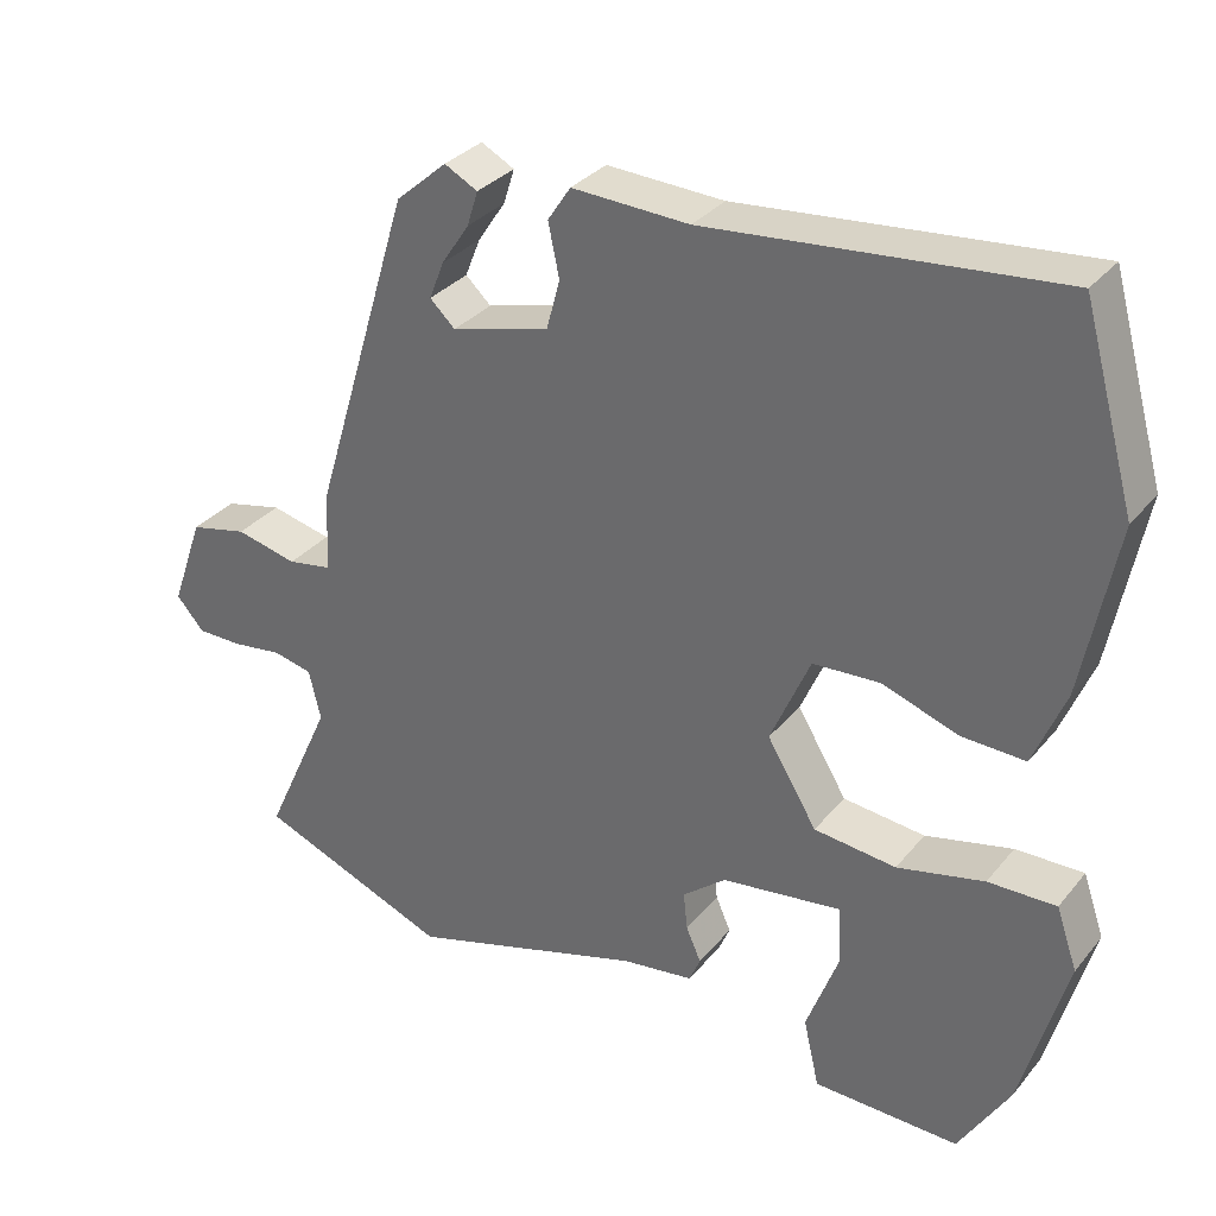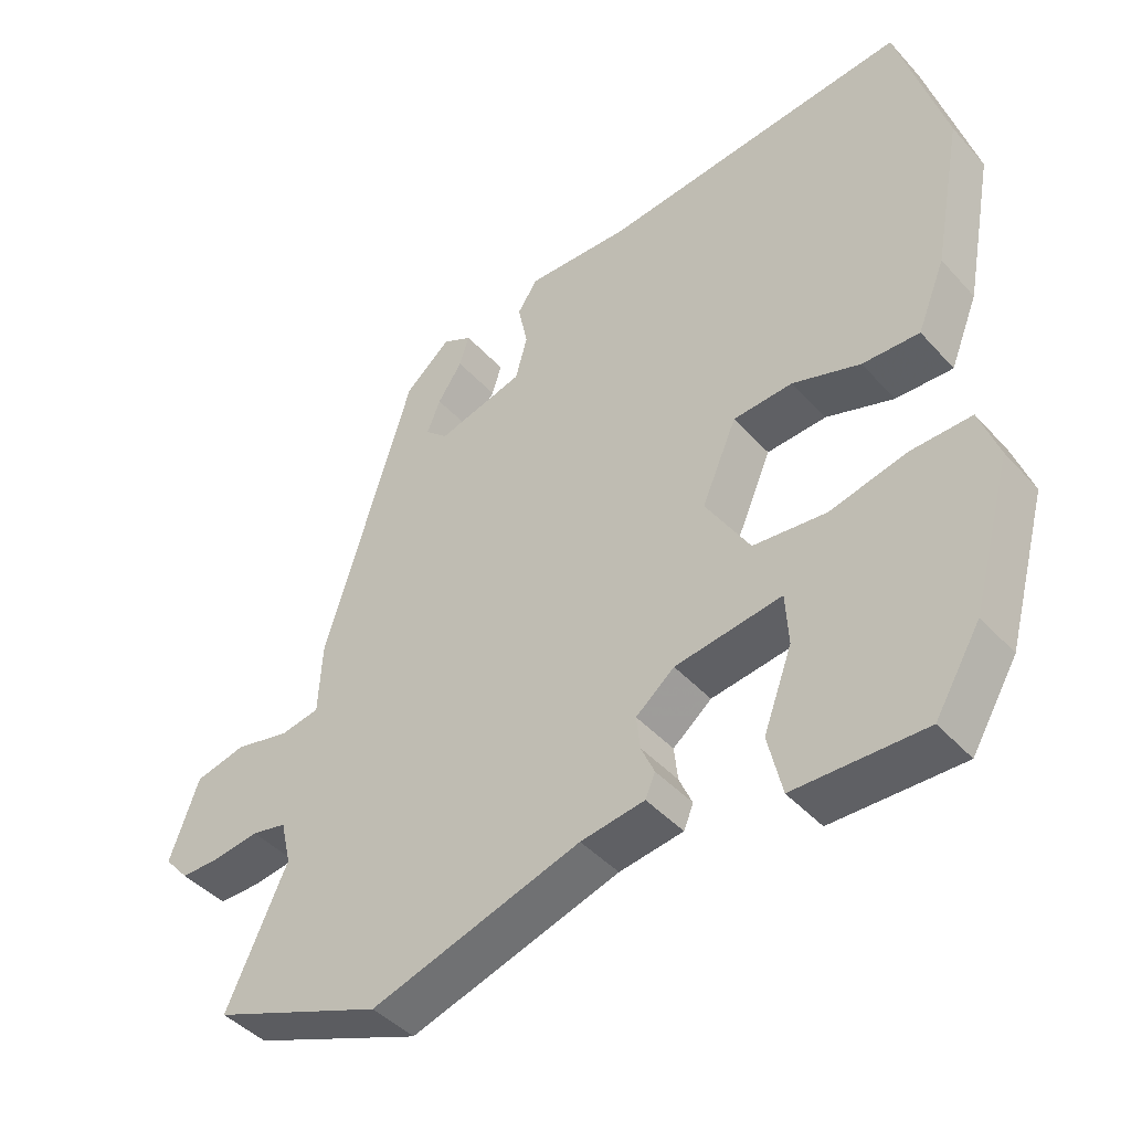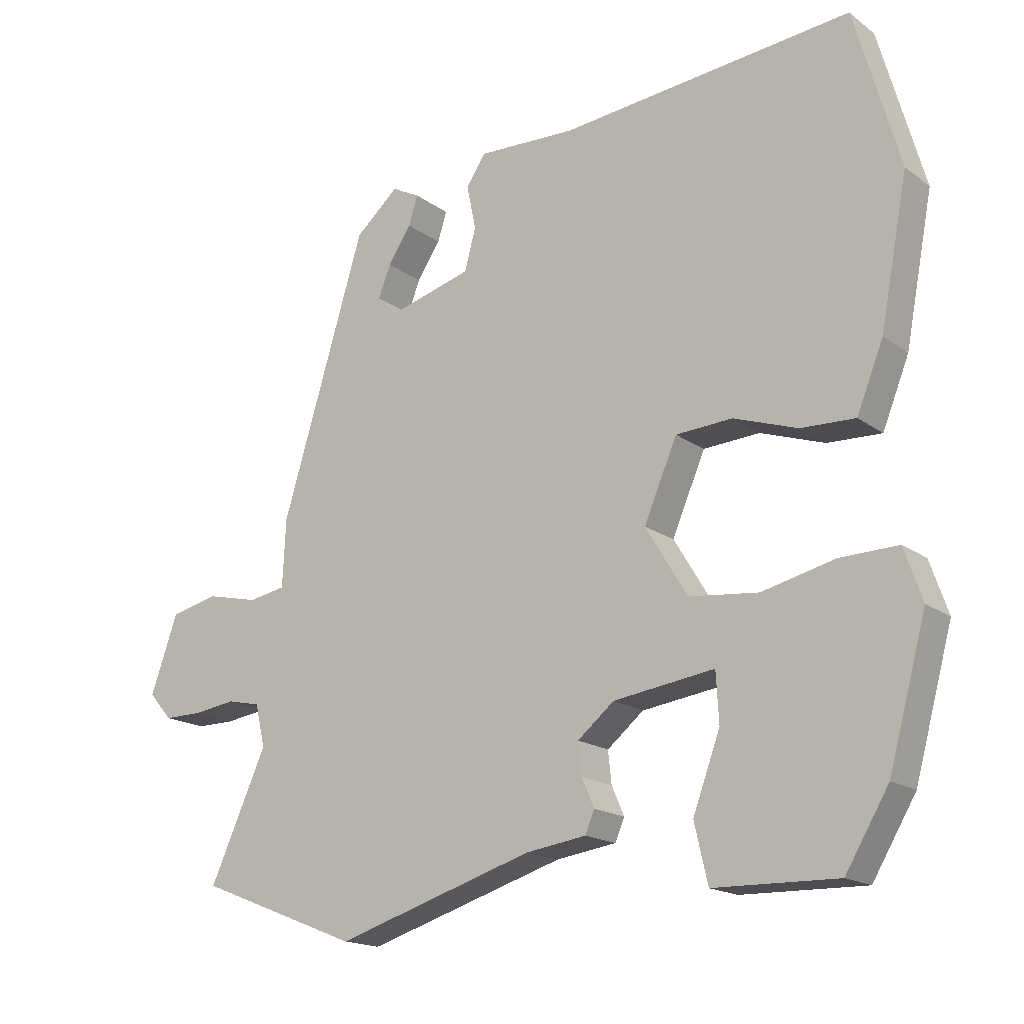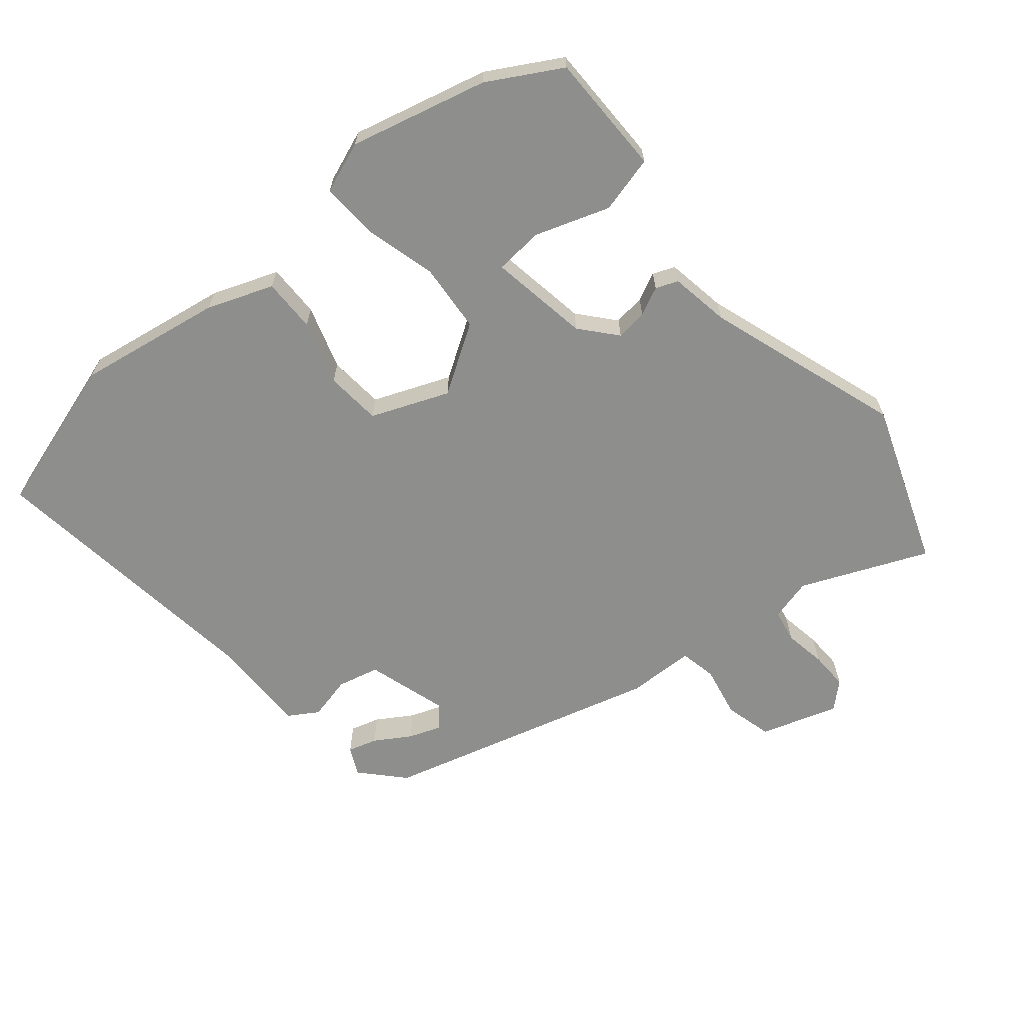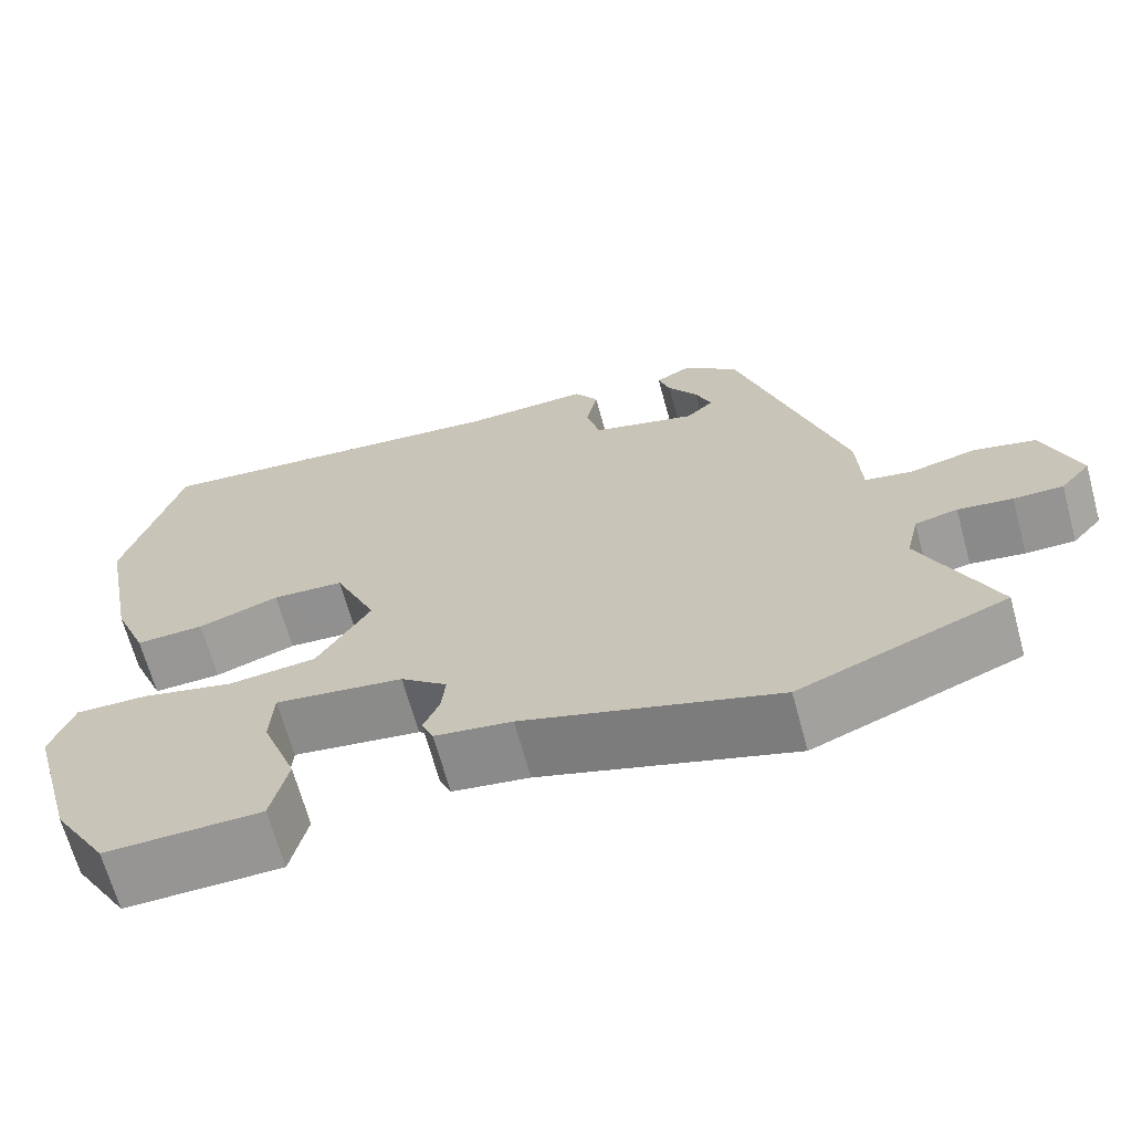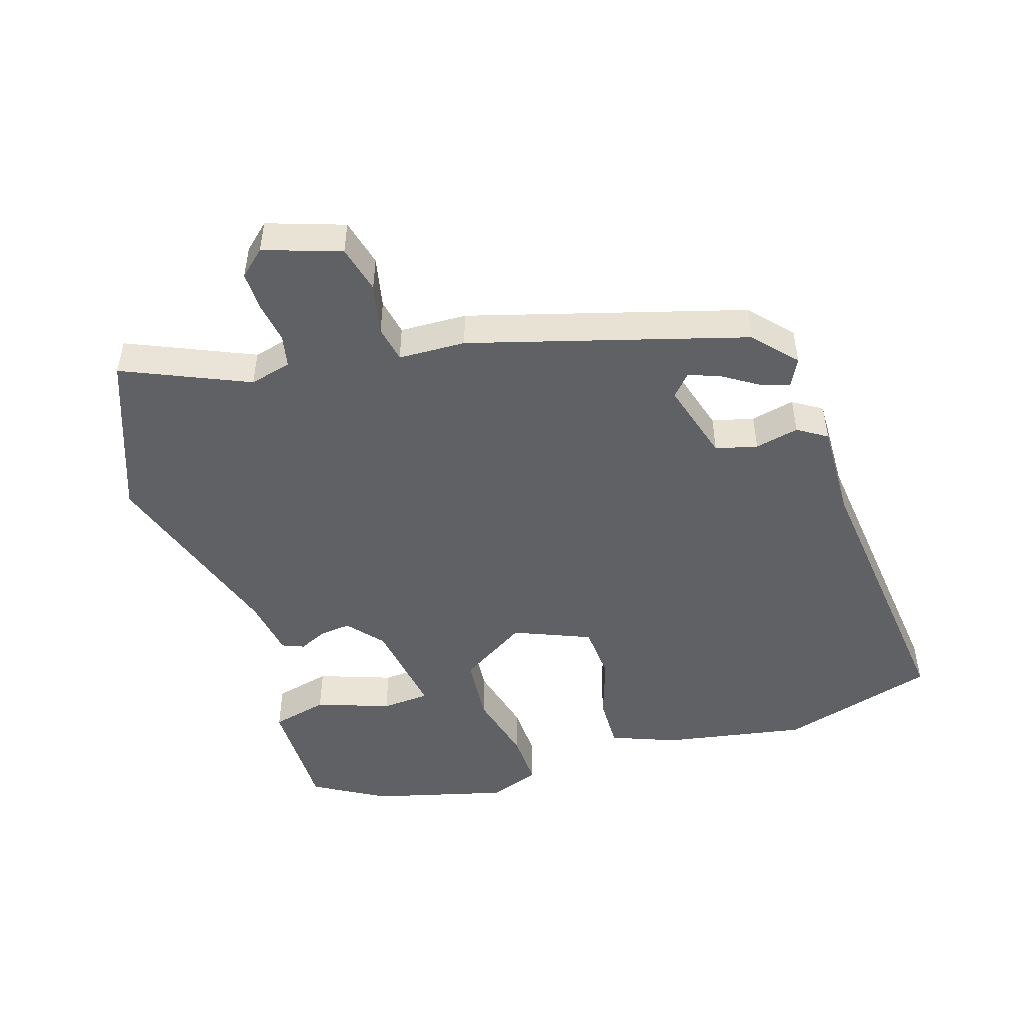
<metadata>
{"format":"obj","ext":"obj","renderer":"f3d","projection":"perspective","resolution":1024,"background":"white","views":[{"elev":32.3,"azim":32.6,"up":"+Z"},{"elev":-43.9,"azim":38.7,"up":"+Z"},{"elev":-17.3,"azim":35.5,"up":"+Z"},{"elev":-64.8,"azim":131.3,"up":"+Y"},{"elev":-67.1,"azim":-164.7,"up":"+Z"},{"elev":-48.3,"azim":-71.7,"up":"+Y"}]}
</metadata>
<code>
v -0.335 0.07 -0.565
v -0.579 0.07 -0.469
v -0.493 0.07 -0.28
v -0.508 0.07 -0.216
v -0.558 0.07 -0.205
v -0.622 0.07 -0.214
v -0.68 0.07 -0.214
v -0.715 0.07 -0.174
v -0.674 0.07 -0.058
v -0.601 0.07 -0.041
v -0.523 0.07 -0.059
v -0.467 0.07 -0.049
v -0.462 0.07 0.053
v -0.336 0.07 0.469
v -0.271 0.07 0.526
v -0.229 0.07 0.504
v -0.243 0.07 0.46
v -0.278 0.07 0.407
v -0.297 0.07 0.359
v -0.265 0.07 0.329
v -0.141 0.07 0.363
v -0.124 0.07 0.426
v -0.138 0.07 0.493
v -0.109 0.07 0.537
v 0.039 0.07 0.531
v 0.479 0.07 0.574
v 0.546 0.07 0.335
v 0.504 0.07 0.117
v 0.464 0.07 0.018
v 0.383 0.07 0.021
v 0.287 0.07 0.054
v 0.202 0.07 0.049
v 0.152 0.07 -0.067
v 0.215 0.07 -0.171
v 0.319 0.07 -0.182
v 0.429 0.07 -0.156
v 0.515 0.07 -0.154
v 0.542 0.07 -0.232
v 0.485 0.07 -0.438
v 0.42 0.07 -0.546
v 0.235 0.07 -0.542
v 0.215 0.07 -0.455
v 0.256 0.07 -0.344
v 0.252 0.07 -0.27
v 0.1 0.07 -0.291
v 0.045 0.07 -0.336
v 0.05 0.07 -0.384
v 0.069 0.07 -0.427
v 0.055 0.07 -0.46
v -0.036 0.07 -0.473
v -0.335 0 -0.565
v -0.579 0 -0.469
v -0.493 0 -0.28
v -0.508 0 -0.216
v -0.558 0 -0.205
v -0.622 0 -0.214
v -0.68 0 -0.214
v -0.715 0 -0.174
v -0.674 0 -0.058
v -0.601 0 -0.041
v -0.523 0 -0.059
v -0.467 0 -0.049
v -0.462 0 0.053
v -0.336 0 0.469
v -0.271 0 0.526
v -0.229 0 0.504
v -0.243 0 0.46
v -0.278 0 0.407
v -0.297 0 0.359
v -0.265 0 0.329
v -0.141 0 0.363
v -0.124 0 0.426
v -0.138 0 0.493
v -0.109 0 0.537
v 0.039 0 0.531
v 0.479 0 0.574
v 0.546 0 0.335
v 0.504 0 0.117
v 0.464 0 0.018
v 0.383 0 0.021
v 0.287 0 0.054
v 0.202 0 0.049
v 0.152 0 -0.067
v 0.215 0 -0.171
v 0.319 0 -0.182
v 0.429 0 -0.156
v 0.515 0 -0.154
v 0.542 0 -0.232
v 0.485 0 -0.438
v 0.42 0 -0.546
v 0.235 0 -0.542
v 0.215 0 -0.455
v 0.256 0 -0.344
v 0.252 0 -0.27
v 0.1 0 -0.291
v 0.045 0 -0.336
v 0.05 0 -0.384
v 0.069 0 -0.427
v 0.055 0 -0.46
v -0.036 0 -0.473
f 47 48 49 50
f 1 2 3
f 50 1 3
f 47 50 3
f 46 47 3
f 45 46 3 4
f 44 45 4 5
f 41 42 43
f 40 41 43
f 39 40 43
f 38 39 43
f 37 38 43
f 36 37 43
f 35 36 43
f 35 43 44
f 34 35 44 5
f 29 30 31
f 28 29 31
f 27 28 31
f 26 27 31
f 25 26 31
f 25 31 32
f 24 25 32
f 23 24 32
f 22 23 32
f 21 22 32 33
f 16 17 18
f 15 16 18
f 14 15 18
f 14 18 19
f 13 14 19
f 12 13 19
f 9 10 11
f 8 9 11
f 7 8 11
f 6 7 11
f 5 6 11
f 5 11 12
f 34 5 12
f 33 34 12
f 21 33 12
f 20 21 12
f 12 19 20
f 100 99 98 97
f 53 52 51
f 53 51 100
f 53 100 97
f 53 97 96
f 54 53 96 95
f 55 54 95 94
f 93 92 91
f 93 91 90
f 93 90 89
f 93 89 88
f 93 88 87
f 93 87 86
f 93 86 85
f 94 93 85
f 55 94 85 84
f 81 80 79
f 81 79 78
f 81 78 77
f 81 77 76
f 81 76 75
f 82 81 75
f 82 75 74
f 82 74 73
f 82 73 72
f 83 82 72 71
f 68 67 66
f 68 66 65
f 68 65 64
f 69 68 64
f 69 64 63
f 69 63 62
f 61 60 59
f 61 59 58
f 61 58 57
f 61 57 56
f 61 56 55
f 62 61 55
f 62 55 84
f 62 84 83
f 62 83 71
f 62 71 70
f 70 69 62
f 1 51 52 2
f 2 52 53 3
f 3 53 54 4
f 4 54 55 5
f 5 55 56 6
f 6 56 57 7
f 7 57 58 8
f 8 58 59 9
f 9 59 60 10
f 10 60 61 11
f 11 61 62 12
f 12 62 63 13
f 13 63 64 14
f 14 64 65 15
f 15 65 66 16
f 16 66 67 17
f 17 67 68 18
f 18 68 69 19
f 19 69 70 20
f 20 70 71 21
f 21 71 72 22
f 22 72 73 23
f 23 73 74 24
f 24 74 75 25
f 25 75 76 26
f 26 76 77 27
f 27 77 78 28
f 28 78 79 29
f 29 79 80 30
f 30 80 81 31
f 31 81 82 32
f 32 82 83 33
f 33 83 84 34
f 34 84 85 35
f 35 85 86 36
f 36 86 87 37
f 37 87 88 38
f 38 88 89 39
f 39 89 90 40
f 40 90 91 41
f 41 91 92 42
f 42 92 93 43
f 43 93 94 44
f 44 94 95 45
f 45 95 96 46
f 46 96 97 47
f 47 97 98 48
f 48 98 99 49
f 49 99 100 50
f 50 100 51 1

</code>
